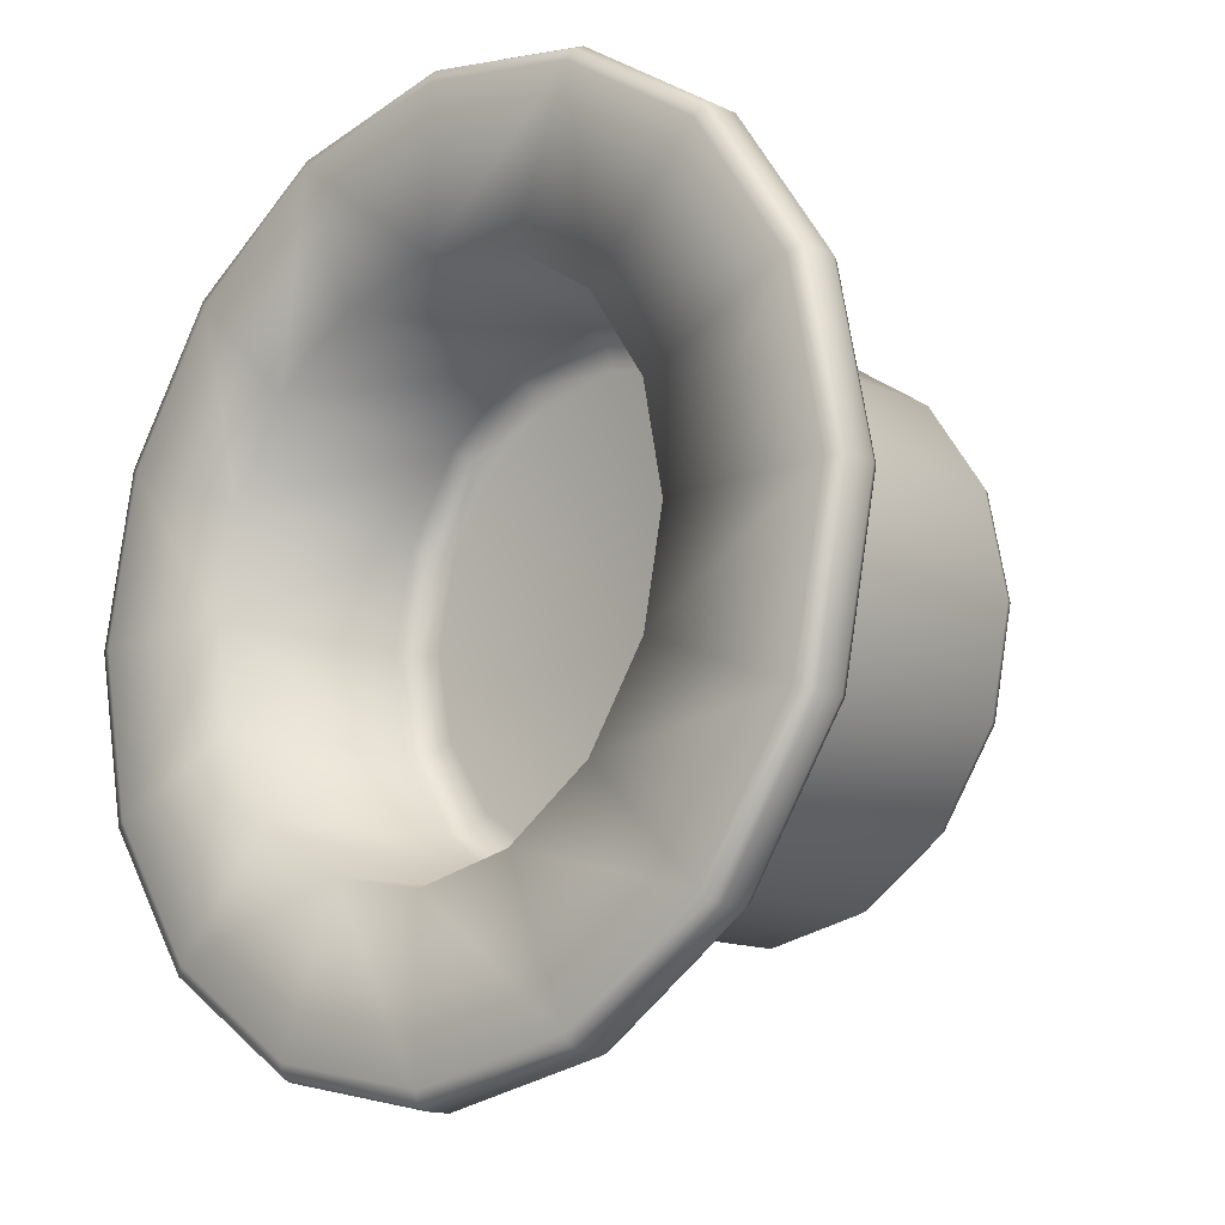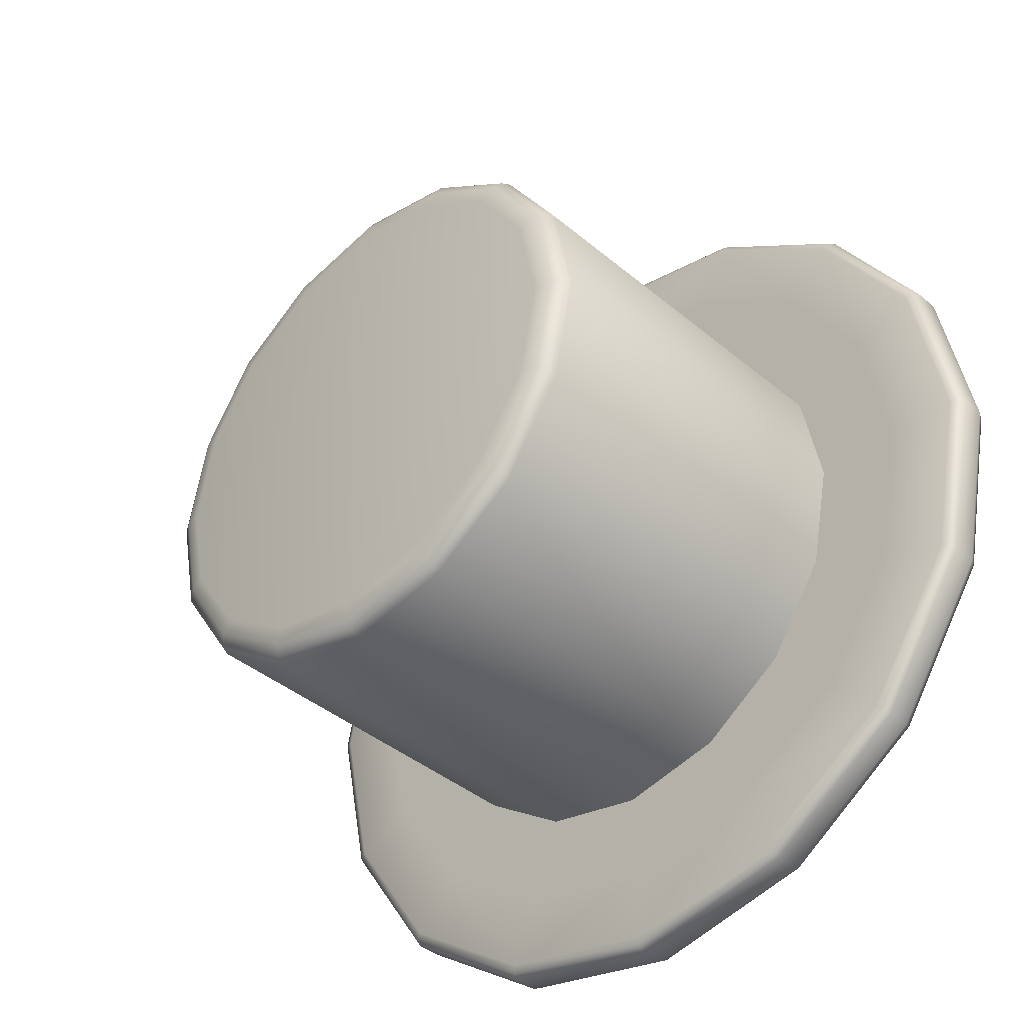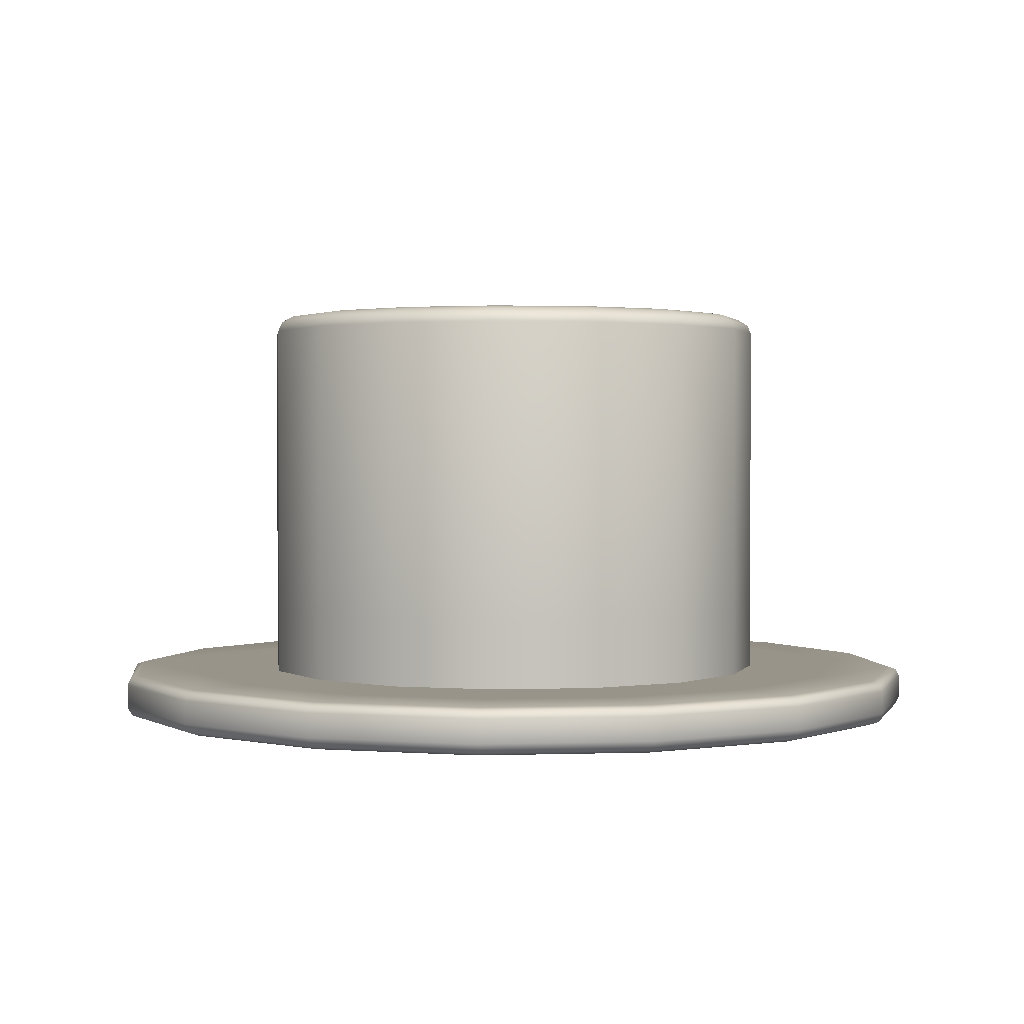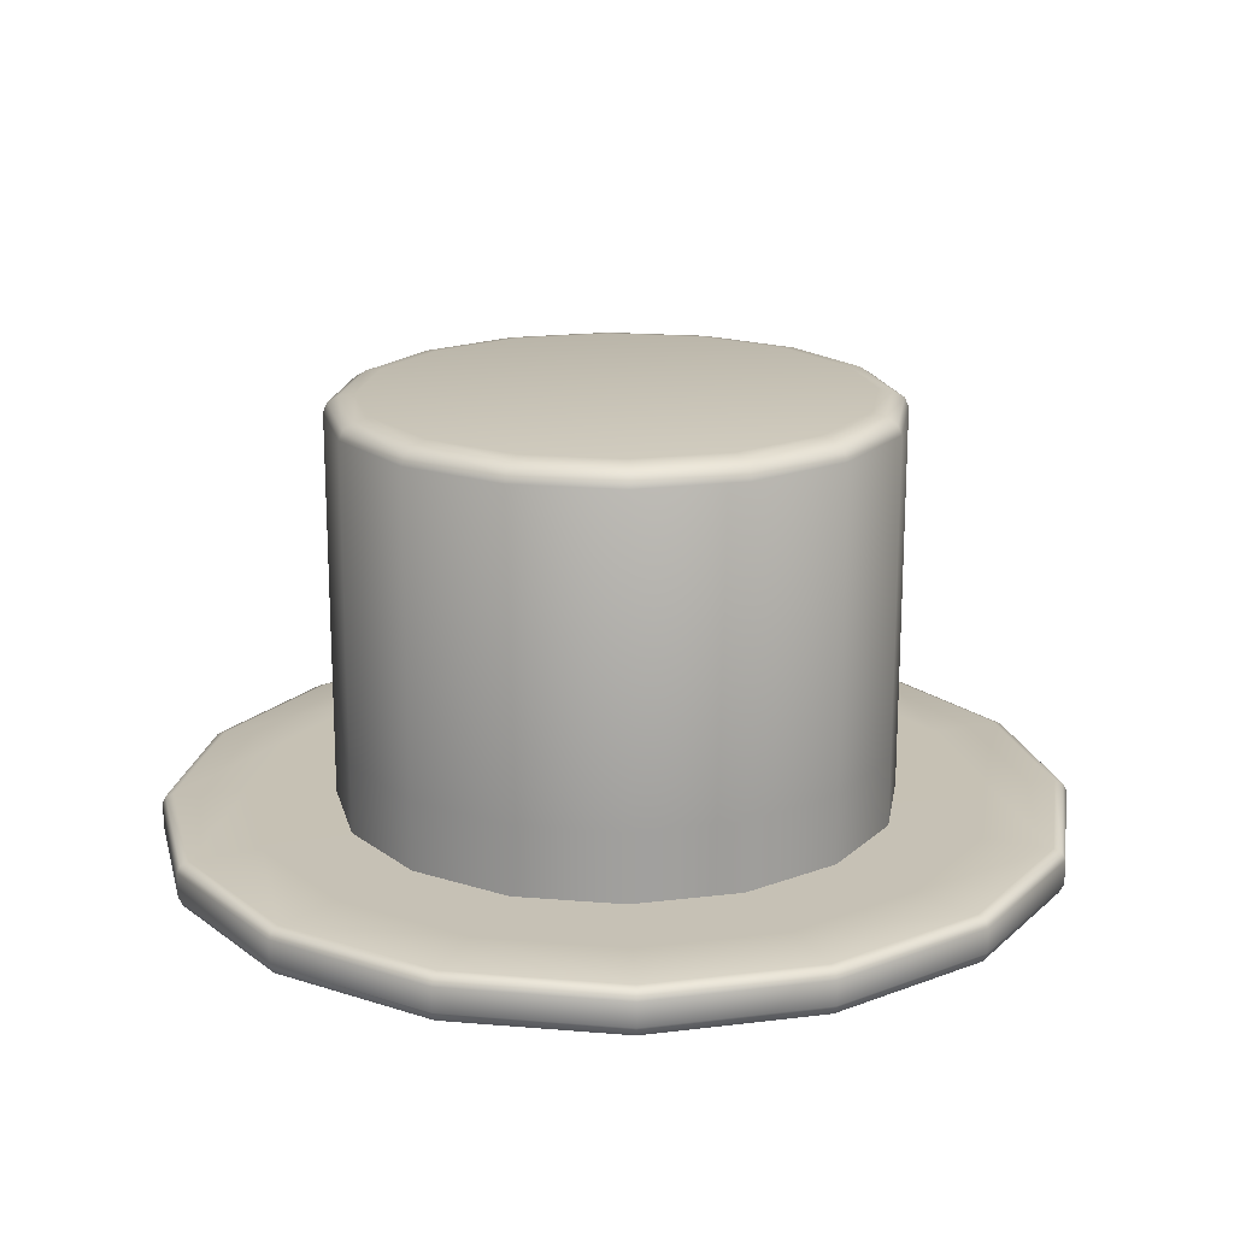
<metadata>
{"format":"obj","ext":"obj","renderer":"f3d","projection":"perspective","resolution":1024,"background":"white","views":[{"elev":-14.4,"azim":44.0,"up":"+Z"},{"elev":-39.7,"azim":-136.2,"up":"+Z"},{"elev":1.7,"azim":-40.7,"up":"+Y"},{"elev":18.6,"azim":20.4,"up":"+Y"}]}
</metadata>
<code>
v 0 6.005 0
v 0 4.989 -0.6112
v 0.2339 4.989 -0.5647
v 0.4322 4.989 -0.4322
v 0.5647 4.989 -0.2339
v 0.6112 4.989 0
v 0.5647 4.989 0.2339
v 0.4322 4.989 0.4322
v 0.2339 4.989 0.5647
v 0 4.989 0.6112
v -0.2339 4.989 0.5647
v -0.4322 4.989 0.4322
v -0.5647 4.989 0.2339
v -0.6112 4.989 0
v -0.5647 4.989 -0.2339
v -0.4322 4.989 -0.4322
v -0.2339 4.989 -0.5647
v 0 5.963 -0.624
v 0 6.005 -0.5537
v 0 5.984 -0.6145
v 0 5.999 -0.5888
v 0.2119 6.005 -0.5116
v 0.2388 5.963 -0.5765
v 0.2253 5.999 -0.544
v 0.2352 5.984 -0.5678
v 0.3915 6.005 -0.3915
v 0.4412 5.963 -0.4412
v 0.4164 5.999 -0.4164
v 0.4346 5.984 -0.4346
v 0.5116 6.005 -0.2119
v 0.5765 5.963 -0.2388
v 0.544 5.999 -0.2253
v 0.5678 5.984 -0.2352
v 0.5537 6.005 0
v 0.624 5.963 0
v 0.5888 5.999 0
v 0.6145 5.984 0
v 0.5116 6.005 0.2119
v 0.5765 5.963 0.2388
v 0.544 5.999 0.2253
v 0.5678 5.984 0.2352
v 0.3915 6.005 0.3915
v 0.4412 5.963 0.4412
v 0.4164 5.999 0.4164
v 0.4346 5.984 0.4346
v 0.2119 6.005 0.5116
v 0.2388 5.963 0.5765
v 0.2253 5.999 0.544
v 0.2352 5.984 0.5678
v 0 6.005 0.5537
v 0 5.963 0.624
v 0 5.999 0.5888
v 0 5.984 0.6145
v -0.2119 6.005 0.5116
v -0.2388 5.963 0.5765
v -0.2253 5.999 0.544
v -0.2352 5.984 0.5678
v -0.3915 6.005 0.3915
v -0.4412 5.963 0.4412
v -0.4164 5.999 0.4164
v -0.4346 5.984 0.4346
v -0.5116 6.005 0.2119
v -0.5765 5.963 0.2388
v -0.544 5.999 0.2253
v -0.5678 5.984 0.2352
v -0.5537 6.005 0
v -0.624 5.963 0
v -0.5888 5.999 0
v -0.6145 5.984 0
v -0.5116 6.005 -0.2119
v -0.5765 5.963 -0.2388
v -0.544 5.999 -0.2253
v -0.5678 5.984 -0.2352
v -0.3915 6.005 -0.3915
v -0.4412 5.963 -0.4412
v -0.4164 5.999 -0.4164
v -0.4346 5.984 -0.4346
v -0.2119 6.005 -0.5116
v -0.2388 5.963 -0.5765
v -0.2253 5.999 -0.544
v -0.2352 5.984 -0.5678
v 0 5.074 -1.01
v 0 5.096 -0.9828
v 0 5.09 -1.002
v 0.3761 5.096 -0.908
v 0.3865 5.074 -0.9331
v 0.3835 5.09 -0.9257
v 0.6949 5.096 -0.6949
v 0.7141 5.074 -0.7141
v 0.7085 5.09 -0.7085
v 0.908 5.096 -0.3761
v 0.9331 5.074 -0.3865
v 0.9257 5.09 -0.3835
v 0.9828 5.096 0
v 1.01 5.074 0
v 1.002 5.09 0
v 0.908 5.096 0.3761
v 0.9331 5.074 0.3865
v 0.9257 5.09 0.3835
v 0.6949 5.096 0.6949
v 0.7141 5.074 0.7141
v 0.7085 5.09 0.7085
v 0.3761 5.096 0.908
v 0.3865 5.074 0.9331
v 0.3835 5.09 0.9257
v 0 5.096 0.9828
v 0 5.074 1.01
v 0 5.09 1.002
v -0.3761 5.096 0.908
v -0.3865 5.074 0.9331
v -0.3835 5.09 0.9257
v -0.6949 5.096 0.6949
v -0.7141 5.074 0.7141
v -0.7085 5.09 0.7085
v -0.908 5.096 0.3761
v -0.9331 5.074 0.3865
v -0.9257 5.09 0.3835
v -0.9828 5.096 0
v -1.01 5.074 0
v -1.002 5.09 0
v -0.908 5.096 -0.3761
v -0.9331 5.074 -0.3865
v -0.9257 5.09 -0.3835
v -0.6949 5.096 -0.6949
v -0.7141 5.074 -0.7141
v -0.7085 5.09 -0.7085
v -0.3761 5.096 -0.908
v -0.3865 5.074 -0.9331
v -0.3835 5.09 -0.9257
v 0 4.989 -0.9737
v 0 5.019 -1.01
v 0 4.998 -0.9993
v 0.3865 5.019 -0.9331
v 0.3726 4.989 -0.8996
v 0.3824 4.998 -0.9233
v 0.7141 5.019 -0.7141
v 0.6885 4.989 -0.6885
v 0.7066 4.998 -0.7066
v 0.9331 5.019 -0.3865
v 0.8996 4.989 -0.3726
v 0.9233 4.998 -0.3824
v 1.01 5.019 0
v 0.9737 4.989 0
v 0.9993 4.998 0
v 0.9331 5.019 0.3865
v 0.8996 4.989 0.3726
v 0.9233 4.998 0.3824
v 0.7141 5.019 0.7141
v 0.6885 4.989 0.6885
v 0.7066 4.998 0.7066
v 0.3865 5.019 0.9331
v 0.3726 4.989 0.8996
v 0.3824 4.998 0.9233
v 0 5.019 1.01
v 0 4.989 0.9737
v 0 4.998 0.9993
v -0.3865 5.019 0.9331
v -0.3726 4.989 0.8996
v -0.3824 4.998 0.9233
v -0.7141 5.019 0.7141
v -0.6885 4.989 0.6885
v -0.7066 4.998 0.7066
v -0.9331 5.019 0.3865
v -0.8996 4.989 0.3726
v -0.9233 4.998 0.3824
v -1.01 5.019 0
v -0.9737 4.989 0
v -0.9993 4.998 0
v -0.9331 5.019 -0.3865
v -0.8996 4.989 -0.3726
v -0.9233 4.998 -0.3824
v -0.7141 5.019 -0.7141
v -0.6885 4.989 -0.6885
v -0.7066 4.998 -0.7066
v -0.3865 5.019 -0.9331
v -0.3726 4.989 -0.8996
v -0.3824 4.998 -0.9233
v 0 5.253 -0.624
v 0.2388 5.253 -0.5765
v -0.2388 5.253 -0.5765
v 0.4412 5.253 -0.4412
v 0.5765 5.253 -0.2388
v 0.624 5.253 0
v 0.5765 5.253 0.2388
v 0.4412 5.253 0.4412
v 0.2388 5.253 0.5765
v 0 5.253 0.624
v -0.2388 5.253 0.5765
v -0.4412 5.253 0.4412
v -0.5765 5.253 0.2388
v -0.624 5.253 0
v -0.5765 5.253 -0.2388
v -0.4412 5.253 -0.4412
v 0 5.497 -0.5054
v 0 5.438 -0.5809
v 0 5.48 -0.5571
v 0.2223 5.438 -0.5366
v 0.1934 5.497 -0.4669
v 0.2132 5.48 -0.5147
v 0.4107 5.438 -0.4107
v 0.3574 5.497 -0.3574
v 0.3939 5.48 -0.3939
v 0.5366 5.438 -0.2223
v 0.4669 5.497 -0.1934
v 0.5147 5.48 -0.2132
v 0.5809 5.438 0
v 0.5054 5.497 0
v 0.5571 5.48 0
v 0.5366 5.438 0.2223
v 0.4669 5.497 0.1934
v 0.5147 5.48 0.2132
v 0.4107 5.438 0.4107
v 0.3574 5.497 0.3574
v 0.3939 5.48 0.3939
v 0.2223 5.438 0.5366
v 0.1934 5.497 0.4669
v 0.2132 5.48 0.5147
v 0 5.438 0.5809
v 0 5.497 0.5054
v 0 5.48 0.5571
v -0.2223 5.438 0.5366
v -0.1934 5.497 0.4669
v -0.2132 5.48 0.5147
v -0.4107 5.438 0.4107
v -0.3574 5.497 0.3574
v -0.3939 5.48 0.3939
v -0.5366 5.438 0.2223
v -0.4669 5.497 0.1934
v -0.5147 5.48 0.2132
v -0.5809 5.438 0
v -0.5054 5.497 0
v -0.5571 5.48 0
v -0.5366 5.438 -0.2223
v -0.4669 5.497 -0.1934
v -0.5147 5.48 -0.2132
v -0.4107 5.438 -0.4107
v -0.3574 5.497 -0.3574
v -0.3939 5.48 -0.3939
v -0.2223 5.438 -0.5366
v -0.1934 5.497 -0.4669
v -0.2132 5.48 -0.5147
v 0 5.097 -0.6122
v 0.2343 5.097 -0.5656
v 0.4329 5.097 -0.4329
v 0.5656 5.097 -0.2343
v 0.6122 5.097 0
v 0.5656 5.097 0.2343
v 0.4329 5.097 0.4329
v 0.2343 5.097 0.5656
v 0 5.097 0.6122
v -0.2343 5.097 0.5656
v -0.4329 5.097 0.4329
v -0.4412 5.059 -0.4412
v -0.5765 5.059 -0.2388
v -0.5656 5.097 0.2343
v -0.624 5.059 0
v -0.5765 5.059 0.2388
v -0.4412 5.059 0.4412
v -0.6122 5.097 0
v -0.2388 5.059 0.5765
v 0 5.059 0.624
v 0.2388 5.059 0.5765
v -0.5656 5.097 -0.2343
v 0.4412 5.059 0.4412
v 0.5765 5.059 0.2388
v 0.624 5.059 0
v -0.4329 5.097 -0.4329
v 0.5765 5.059 -0.2388
v 0.4412 5.059 -0.4412
v -0.2388 5.059 -0.5765
v -0.2343 5.097 -0.5656
v 0.2388 5.059 -0.5765
v 0 5.059 -0.624
v 0 5.097 -0.8254
v 0.3159 5.097 -0.7625
v -0.3159 5.097 -0.7625
v 0.5836 5.097 -0.5836
v 0.7625 5.097 -0.3159
v 0.8254 5.097 0
v 0.7625 5.097 0.3159
v 0.5836 5.097 0.5836
v 0.3159 5.097 0.7625
v 0 5.097 0.8254
v -0.3159 5.097 0.7625
v -0.5836 5.097 0.5836
v -0.7625 5.097 0.3159
v -0.8254 5.097 0
v -0.7625 5.097 -0.3159
v -0.5836 5.097 -0.5836
o Cylinder_Cylinder.001
f 178 23 179
f 79 178 180
f 23 181 179
f 1 30 26
f 27 182 181
f 1 34 30
f 31 183 182
f 1 38 34
f 183 39 184
f 1 42 38
f 39 185 184
f 1 46 42
f 43 186 185
f 1 50 46
f 47 187 186
f 1 54 50
f 187 55 188
f 1 58 54
f 55 189 188
f 1 62 58
f 59 190 189
f 1 66 62
f 63 191 190
f 1 70 66
f 67 192 191
f 1 74 70
f 71 193 192
f 1 78 74
f 193 79 180
f 1 26 22
f 1 19 78
f 146 6 143
f 152 8 149
f 158 10 155
f 161 13 12
f 170 14 167
f 173 17 16
f 143 5 140
f 146 8 7
f 152 10 9
f 130 17 176
f 158 12 11
f 164 14 13
f 173 15 170
f 188 261 187
f 190 258 189
f 192 256 191
f 140 4 137
f 178 272 273
f 116 160 113
f 95 139 92
f 119 163 116
f 98 142 95
f 122 166 119
f 101 145 98
f 125 169 122
f 104 148 101
f 128 172 125
f 107 151 104
f 82 175 128
f 86 131 82
f 110 154 107
f 89 133 86
f 113 157 110
f 92 136 89
f 4 197 3
f 17 195 239
f 3 195 2
f 12 221 11
f 5 200 4
f 13 224 12
f 6 203 5
f 14 227 13
f 6 209 206
f 14 233 230
f 7 212 209
f 15 236 233
f 8 215 212
f 16 239 236
f 10 215 9
f 11 218 10
f 23 20 25
f 20 24 25
f 24 19 22
f 23 29 27
f 29 24 28
f 24 26 28
f 27 33 31
f 33 28 32
f 32 26 30
f 31 37 35
f 33 36 37
f 32 34 36
f 35 41 39
f 41 36 40
f 36 38 40
f 43 41 45
f 41 44 45
f 44 38 42
f 43 49 47
f 45 48 49
f 44 46 48
f 51 49 53
f 53 48 52
f 52 46 50
f 51 57 55
f 53 56 57
f 52 54 56
f 55 61 59
f 57 60 61
f 56 58 60
f 59 65 63
f 61 64 65
f 60 62 64
f 67 65 69
f 65 68 69
f 68 62 66
f 71 69 73
f 69 72 73
f 68 70 72
f 75 73 77
f 77 72 76
f 76 70 74
f 75 81 79
f 81 76 80
f 80 74 78
f 18 81 20
f 20 80 21
f 80 19 21
f 1 22 19
f 85 84 83
f 87 82 84
f 85 90 87
f 90 86 87
f 91 90 88
f 93 89 90
f 91 96 93
f 93 95 92
f 97 96 94
f 96 98 95
f 100 99 97
f 102 98 99
f 103 102 100
f 102 104 101
f 106 105 103
f 108 104 105
f 106 111 108
f 108 110 107
f 112 111 109
f 114 110 111
f 112 117 114
f 117 113 114
f 118 117 115
f 120 116 117
f 118 123 120
f 123 119 120
f 124 123 121
f 126 122 123
f 127 126 124
f 126 128 125
f 83 129 127
f 84 128 129
f 137 3 134
f 131 135 132
f 135 130 132
f 133 138 135
f 138 134 135
f 139 138 136
f 141 137 138
f 139 144 141
f 144 140 141
f 145 144 142
f 144 146 143
f 148 147 145
f 147 149 146
f 151 150 148
f 150 152 149
f 154 153 151
f 156 152 153
f 157 156 154
f 159 155 156
f 160 159 157
f 159 161 158
f 160 165 162
f 165 161 162
f 166 165 163
f 165 167 164
f 166 171 168
f 168 170 167
f 172 171 169
f 174 170 171
f 172 177 174
f 174 176 173
f 131 177 175
f 177 130 176
f 134 2 130
f 276 124 289
f 288 124 121
f 288 118 287
f 287 115 286
f 286 112 285
f 285 109 284
f 283 109 106
f 283 103 282
f 282 100 281
f 281 97 280
f 280 94 279
f 278 94 91
f 278 88 277
f 276 83 127
f 277 85 275
f 197 196 195
f 196 198 194
f 200 199 197
f 199 201 198
f 200 205 202
f 202 204 201
f 203 208 205
f 205 207 204
f 206 211 208
f 211 207 208
f 212 211 209
f 211 213 210
f 215 214 212
f 217 213 214
f 218 217 215
f 220 216 217
f 221 220 218
f 223 219 220
f 221 226 223
f 226 222 223
f 224 229 226
f 226 228 225
f 230 229 227
f 232 228 229
f 230 235 232
f 235 231 232
f 236 235 233
f 238 234 235
f 239 238 236
f 241 237 238
f 195 241 239
f 241 194 240
f 216 234 240
f 186 264 185
f 180 253 193
f 187 262 186
f 180 273 270
f 179 269 272
f 189 260 188
f 182 269 181
f 183 268 182
f 191 257 190
f 183 265 266
f 184 264 265
f 192 253 254
f 274 85 83
f 242 275 274
f 243 277 275
f 242 276 271
f 244 278 277
f 246 278 245
f 247 279 246
f 247 281 280
f 249 281 248
f 250 282 249
f 250 284 283
f 252 284 251
f 255 285 252
f 255 287 286
f 263 287 259
f 267 288 263
f 271 289 267
f 178 18 23
f 79 18 178
f 23 27 181
f 27 31 182
f 31 35 183
f 183 35 39
f 39 43 185
f 43 47 186
f 47 51 187
f 187 51 55
f 55 59 189
f 59 63 190
f 63 67 191
f 67 71 192
f 71 75 193
f 193 75 79
f 146 7 6
f 152 9 8
f 158 11 10
f 161 164 13
f 170 15 14
f 173 176 17
f 143 6 5
f 146 149 8
f 152 155 10
f 130 2 17
f 158 161 12
f 164 167 14
f 173 16 15
f 188 260 261
f 190 257 258
f 192 254 256
f 140 5 4
f 178 179 272
f 116 163 160
f 95 142 139
f 119 166 163
f 98 145 142
f 122 169 166
f 101 148 145
f 125 172 169
f 104 151 148
f 128 175 172
f 107 154 151
f 82 131 175
f 86 133 131
f 110 157 154
f 89 136 133
f 113 160 157
f 92 139 136
f 4 200 197
f 17 2 195
f 3 197 195
f 12 224 221
f 5 203 200
f 13 227 224
f 6 206 203
f 14 230 227
f 6 7 209
f 14 15 233
f 7 8 212
f 15 16 236
f 8 9 215
f 16 17 239
f 10 218 215
f 11 221 218
f 23 18 20
f 20 21 24
f 24 21 19
f 23 25 29
f 29 25 24
f 24 22 26
f 27 29 33
f 33 29 28
f 32 28 26
f 31 33 37
f 33 32 36
f 32 30 34
f 35 37 41
f 41 37 36
f 36 34 38
f 43 39 41
f 41 40 44
f 44 40 38
f 43 45 49
f 45 44 48
f 44 42 46
f 51 47 49
f 53 49 48
f 52 48 46
f 51 53 57
f 53 52 56
f 52 50 54
f 55 57 61
f 57 56 60
f 56 54 58
f 59 61 65
f 61 60 64
f 60 58 62
f 67 63 65
f 65 64 68
f 68 64 62
f 71 67 69
f 69 68 72
f 68 66 70
f 75 71 73
f 77 73 72
f 76 72 70
f 75 77 81
f 81 77 76
f 80 76 74
f 18 79 81
f 20 81 80
f 80 78 19
f 85 87 84
f 87 86 82
f 85 88 90
f 90 89 86
f 91 93 90
f 93 92 89
f 91 94 96
f 93 96 95
f 97 99 96
f 96 99 98
f 100 102 99
f 102 101 98
f 103 105 102
f 102 105 104
f 106 108 105
f 108 107 104
f 106 109 111
f 108 111 110
f 112 114 111
f 114 113 110
f 112 115 117
f 117 116 113
f 118 120 117
f 120 119 116
f 118 121 123
f 123 122 119
f 124 126 123
f 126 125 122
f 127 129 126
f 126 129 128
f 83 84 129
f 84 82 128
f 137 4 3
f 131 133 135
f 135 134 130
f 133 136 138
f 138 137 134
f 139 141 138
f 141 140 137
f 139 142 144
f 144 143 140
f 145 147 144
f 144 147 146
f 148 150 147
f 147 150 149
f 151 153 150
f 150 153 152
f 154 156 153
f 156 155 152
f 157 159 156
f 159 158 155
f 160 162 159
f 159 162 161
f 160 163 165
f 165 164 161
f 166 168 165
f 165 168 167
f 166 169 171
f 168 171 170
f 172 174 171
f 174 173 170
f 172 175 177
f 174 177 176
f 131 132 177
f 177 132 130
f 134 3 2
f 276 127 124
f 288 289 124
f 288 121 118
f 287 118 115
f 286 115 112
f 285 112 109
f 283 284 109
f 283 106 103
f 282 103 100
f 281 100 97
f 280 97 94
f 278 279 94
f 278 91 88
f 276 274 83
f 277 88 85
f 197 199 196
f 196 199 198
f 200 202 199
f 199 202 201
f 200 203 205
f 202 205 204
f 203 206 208
f 205 208 207
f 206 209 211
f 211 210 207
f 212 214 211
f 211 214 213
f 215 217 214
f 217 216 213
f 218 220 217
f 220 219 216
f 221 223 220
f 223 222 219
f 221 224 226
f 226 225 222
f 224 227 229
f 226 229 228
f 230 232 229
f 232 231 228
f 230 233 235
f 235 234 231
f 236 238 235
f 238 237 234
f 239 241 238
f 241 240 237
f 195 196 241
f 241 196 194
f 240 194 198
f 198 201 240
f 204 207 210
f 210 213 216
f 216 219 222
f 222 225 216
f 228 231 234
f 234 237 240
f 240 201 204
f 204 210 216
f 216 225 228
f 228 234 216
f 240 204 216
f 186 262 264
f 180 270 253
f 187 261 262
f 180 178 273
f 179 181 269
f 189 258 260
f 182 268 269
f 183 266 268
f 191 256 257
f 183 184 265
f 184 185 264
f 192 193 253
f 274 275 85
f 242 243 275
f 243 244 277
f 242 274 276
f 244 245 278
f 246 279 278
f 247 280 279
f 247 248 281
f 249 282 281
f 250 283 282
f 250 251 284
f 252 285 284
f 255 286 285
f 255 259 287
f 263 288 287
f 267 289 288
f 271 276 289

</code>
